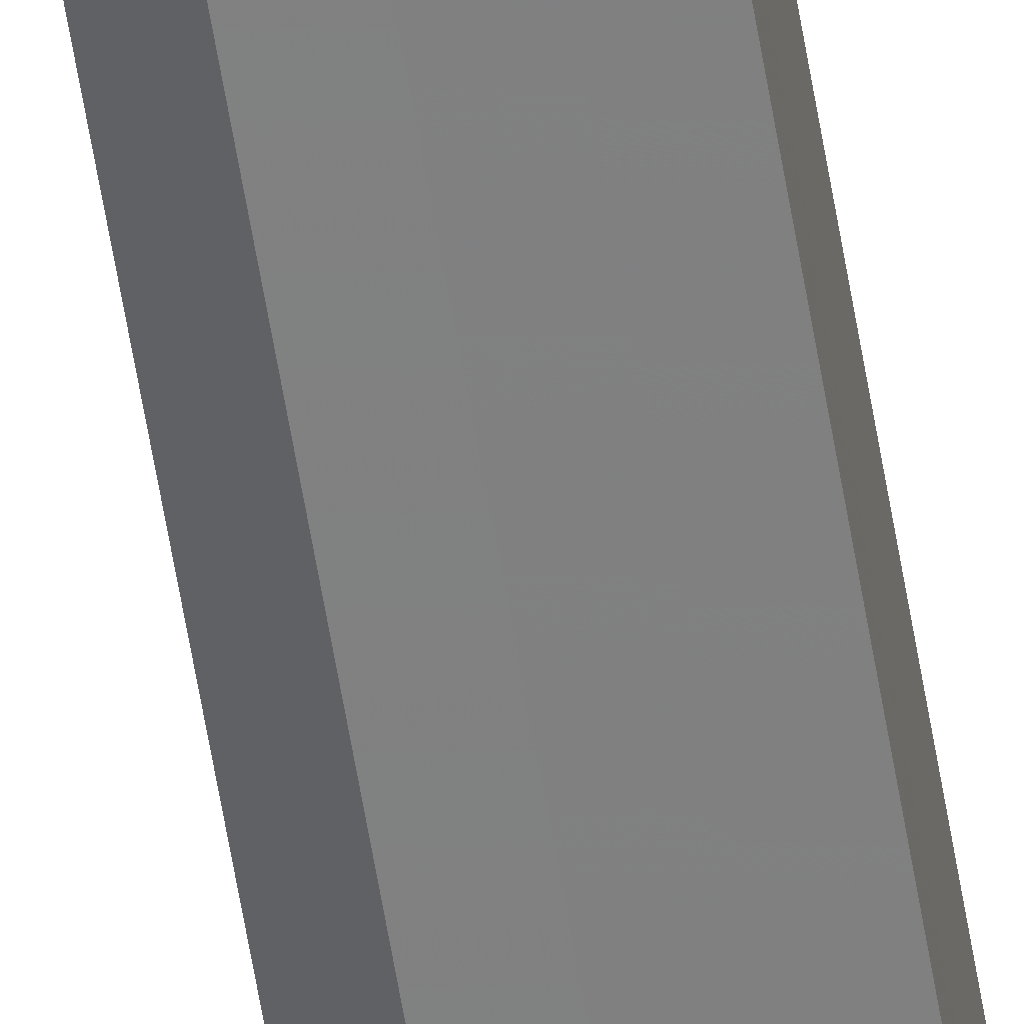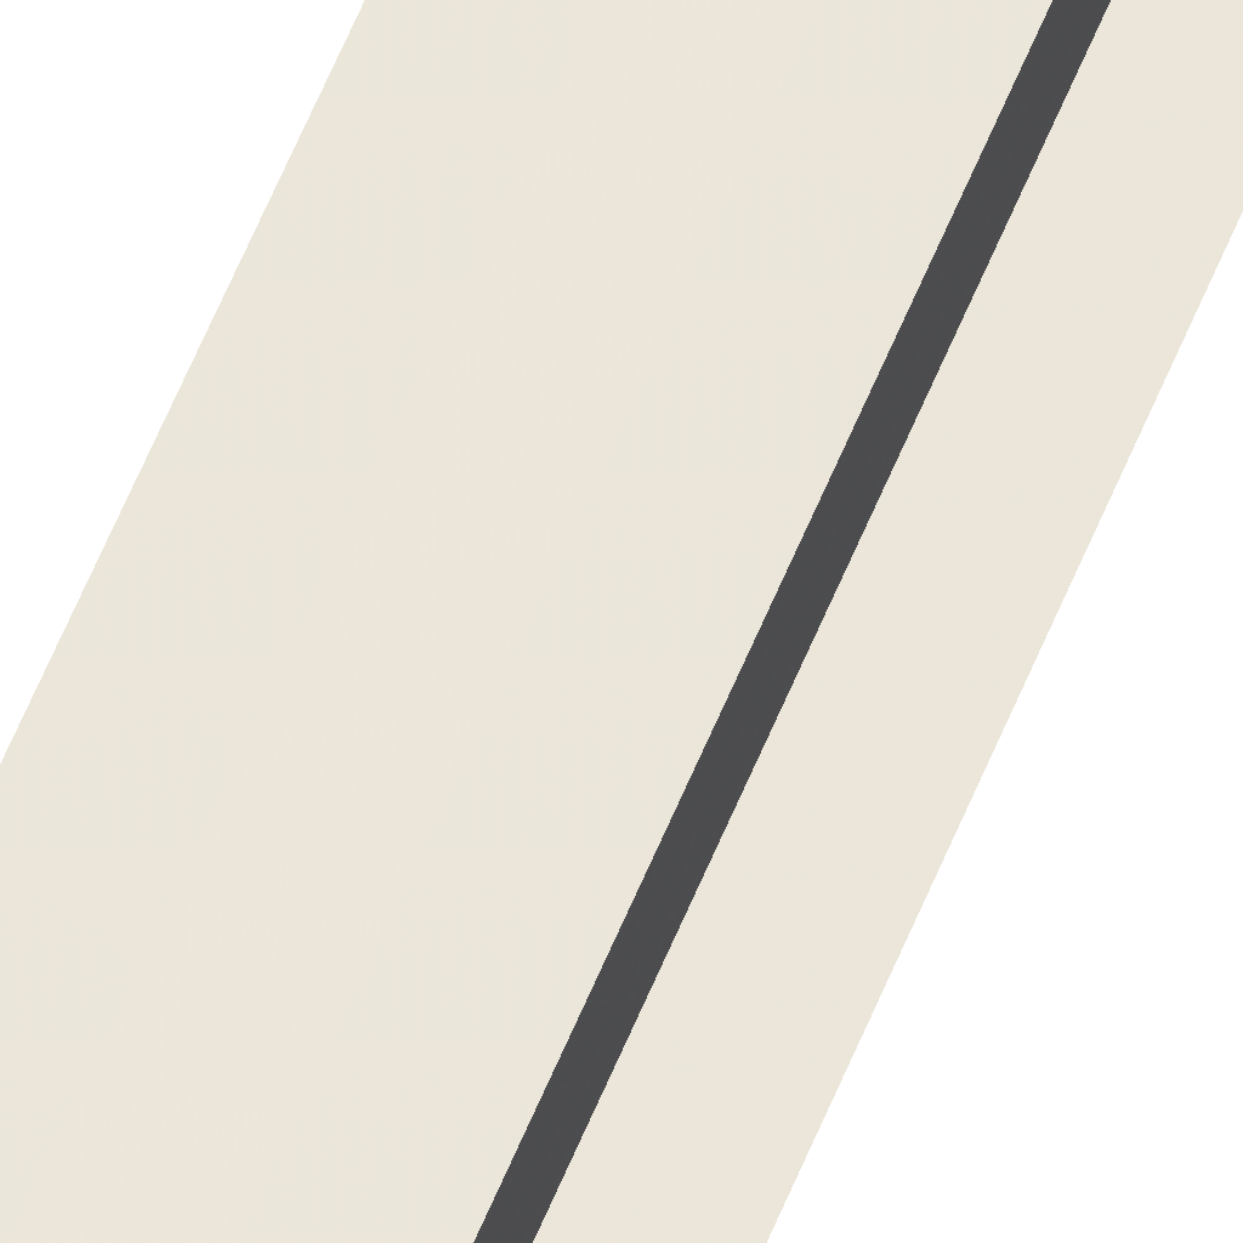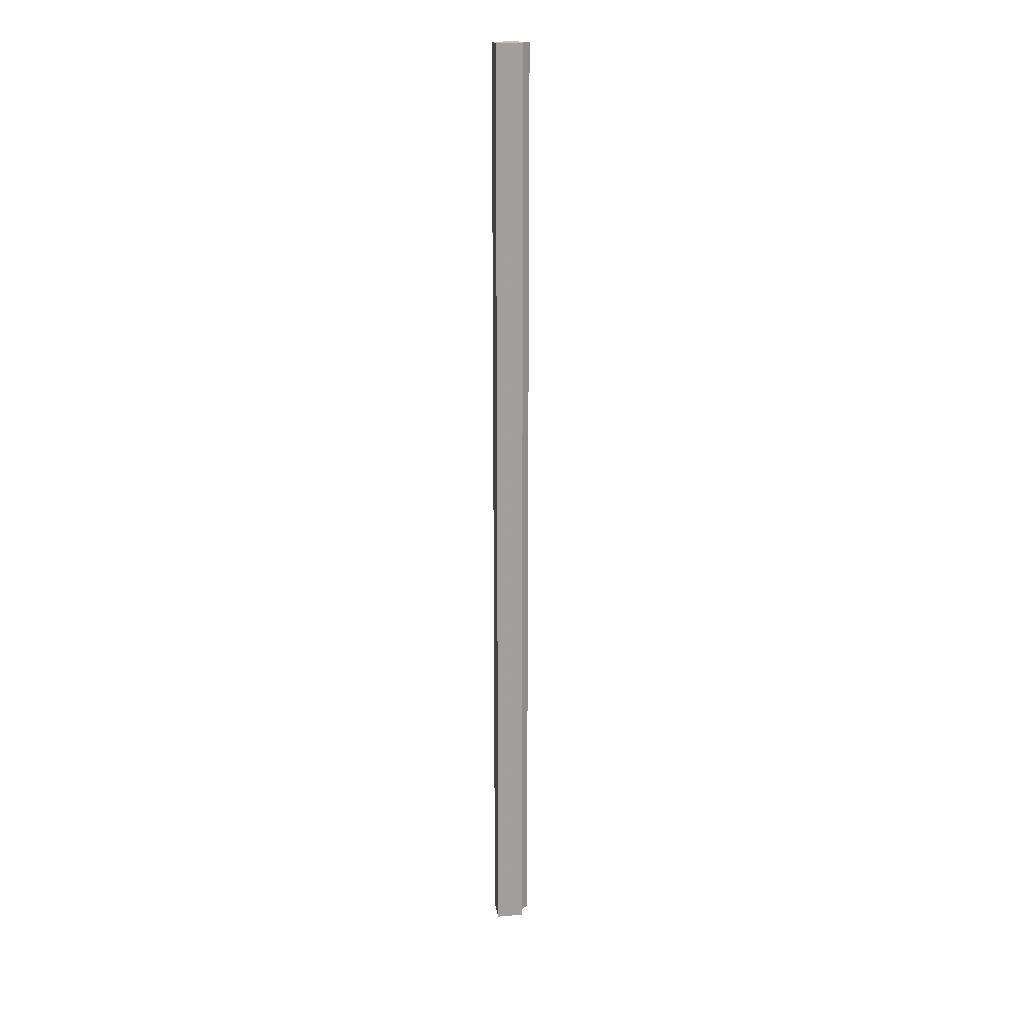
<metadata>
{"format":"obj","ext":"obj","renderer":"f3d","projection":"perspective","resolution":1024,"background":"white","views":[{"elev":-60.2,"azim":-170.6,"up":"+Y"},{"elev":54.6,"azim":20.9,"up":"+Y"},{"elev":18.9,"azim":-8.7,"up":"+Z"}]}
</metadata>
<code>
o 5172
v 2159 1891 13.01
v 2159 1891 13.01
v 2159 1891 14.08
v 2159 1891 13.01
v 2159 1891 14.08
v 2159 1891 13.01
v 2159 1891 14.08
v 2159 1891 13.01
v 2159 1891 14.08
v 2159 1891 13.01
v 2159 1891 14.08
v 2159 1891 13.01
v 2159 1891 14.08
v 2159 1891 13.01
v 2159 1891 13.01
v 2159 1891 13.01
v 2159 1891 13.01
v 2159 1891 13.01
v 2159 1891 14.08
v 2159 1891 14.08
v 2159 1891 14.08
v 2159 1891 13.01
v 2159 1891 13.01
v 2159 1891 13.01
v 2159 1891 13.01
v 2159 1891 14.08
v 2159 1891 13.01
v 2159 1891 14.08
v 2159 1891 14.08
v 2159 1891 13.01
v 2159 1891 14.08
v 2159 1891 13.01
v 2159 1891 13.01
v 2159 1891 14.08
v 2159 1891 13.01
v 2159 1891 13.01
v 2159 1891 13.01
v 2159 1891 13.01
v 2159 1891 14.08
v 2159 1891 13.01
v 2159 1891 14.08
v 2159 1891 13.01
v 2159 1891 13.01
v 2159 1891 13.01
v 2159 1891 13.01
v 2159 1891 13.01
v 2159 1891 14.08
v 2159 1891 14.08
v 2159 1891 13.01
v 2159 1891 13.01
v 2159 1891 14.08
v 2159 1891 14.08
v 2159 1891 14.08
v 2159 1891 14.08
v 2159 1891 14.08
v 2159 1891 13.01
v 2159 1891 14.08
v 2159 1891 13.01
v 2159 1891 13.01
v 2159 1891 13.01
v 2159 1891 13.01
v 2159 1891 14.08
v 2159 1891 13.01
v 2159 1891 14.08
v 2159 1891 14.08
v 2159 1891 14.08
v 2159 1891 14.08
v 2159 1891 14.08
v 2159 1891 14.08
v 2159 1891 14.08
v 2159 1891 14.08
v 2159 1891 14.08
v 2159 1891 14.08
v 2159 1891 14.08
v 2159 1891 14.08
v 2159 1891 14.08
v 2159 1891 14.08
v 2159 1891 13.01
v 2159 1891 13.01
v 2159 1891 14.08
f 1 2 3
f 4 1 5
f 6 4 7
f 7 8 9
f 9 10 11
f 11 12 13
f 14 12 15
f 14 16 12
f 14 15 17
f 14 18 16
f 19 18 20
f 21 22 19
f 23 24 21
f 24 25 26
f 14 17 27
f 28 27 29
f 14 27 30
f 31 32 28
f 14 30 33
f 34 35 31
f 36 37 34
f 37 38 39
f 38 40 41
f 14 33 42
f 14 42 43
f 14 43 44
f 14 44 45
f 14 45 46
f 47 45 48
f 49 50 47
f 51 46 52
f 53 42 54
f 55 56 53
f 57 58 55
f 59 60 57
f 60 61 62
f 61 63 64
f 65 52 66
f 65 66 67
f 65 67 68
f 65 68 69
f 65 69 70
f 65 70 71
f 65 71 72
f 65 72 73
f 65 73 74
f 65 74 75
f 65 75 76
f 65 76 77
f 78 79 80

</code>
